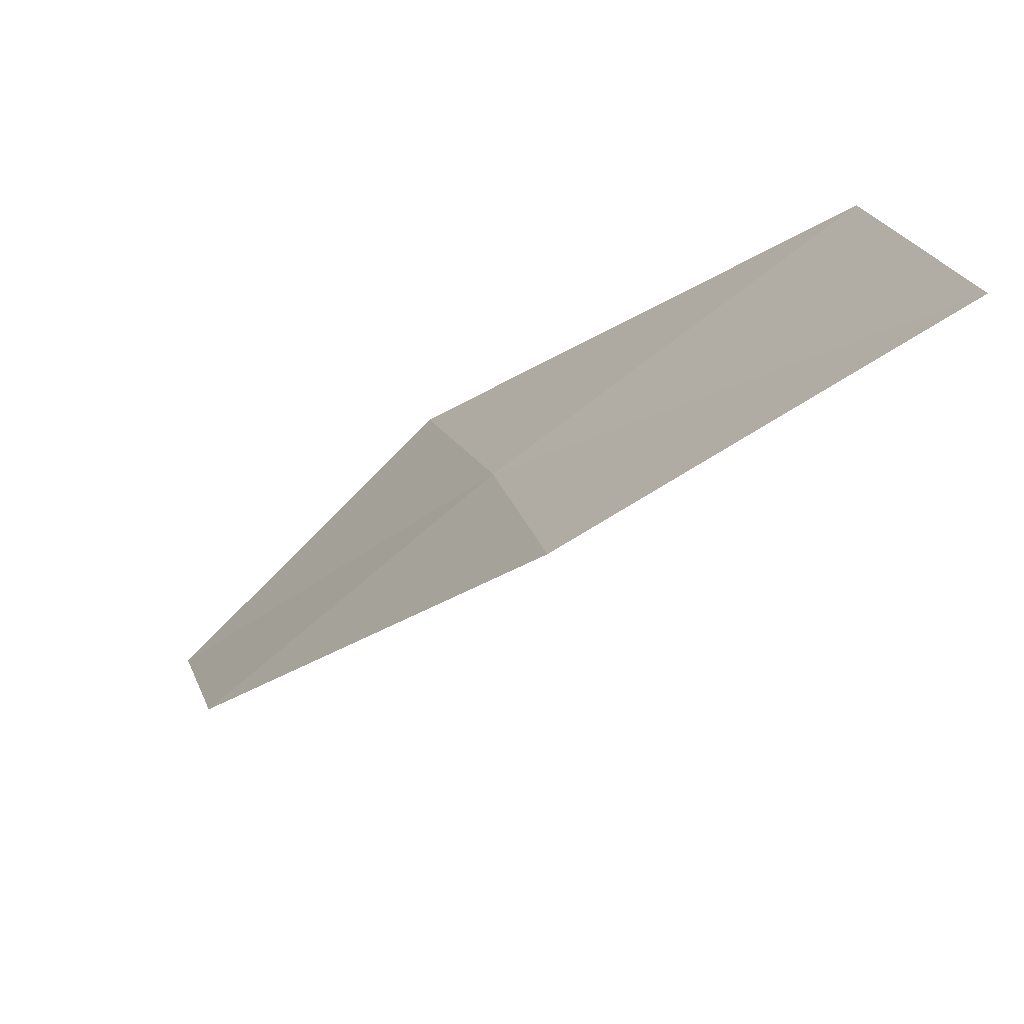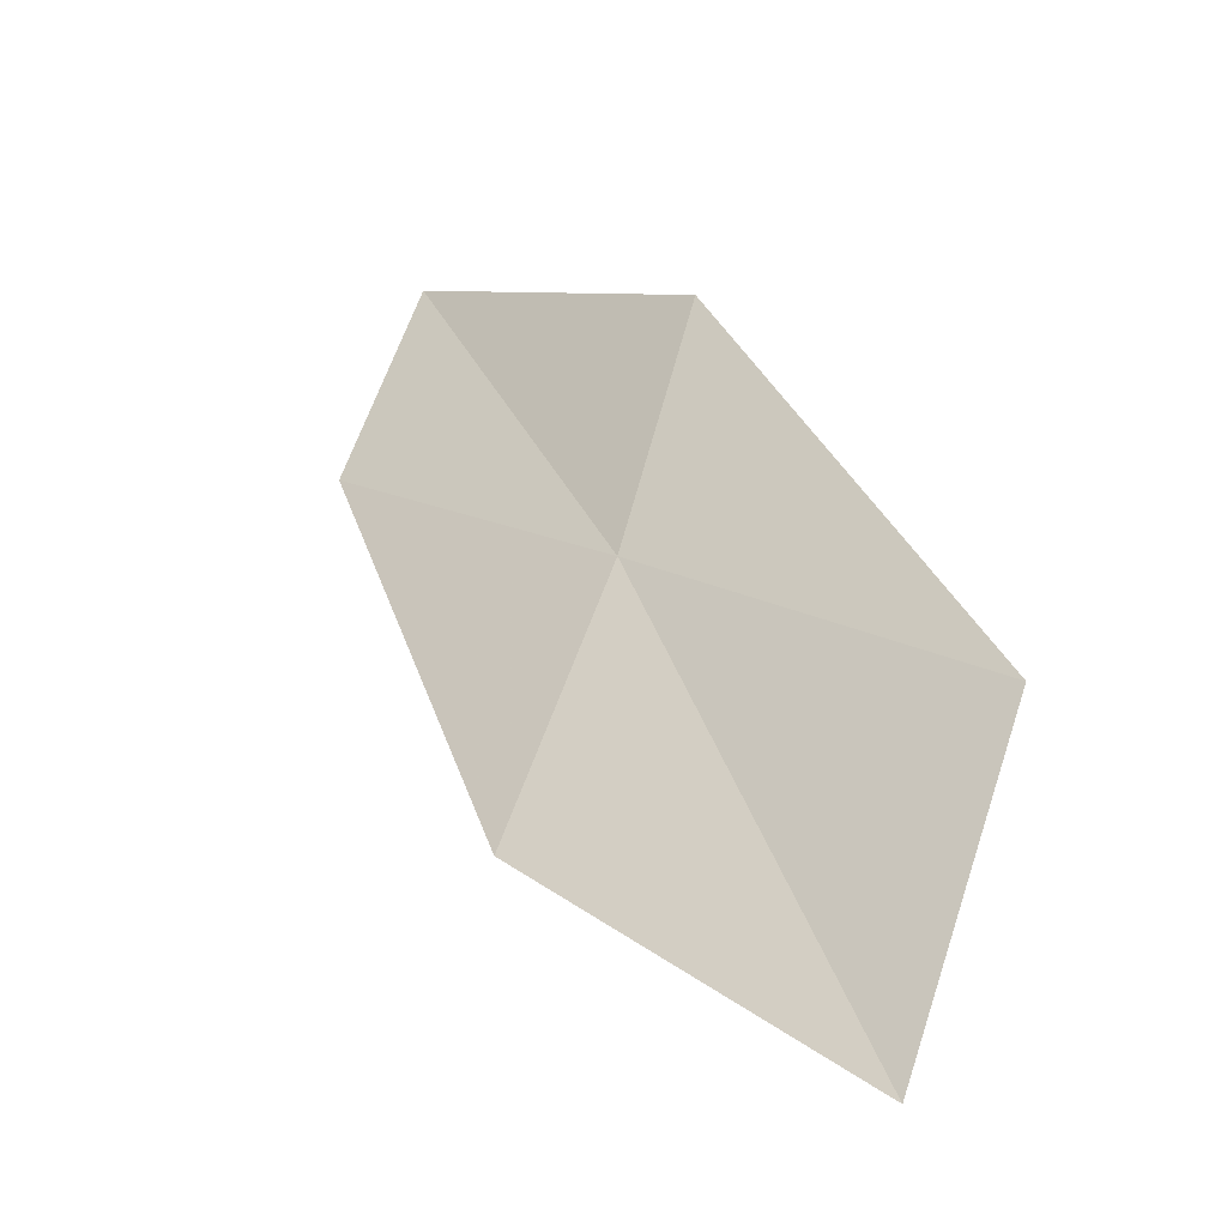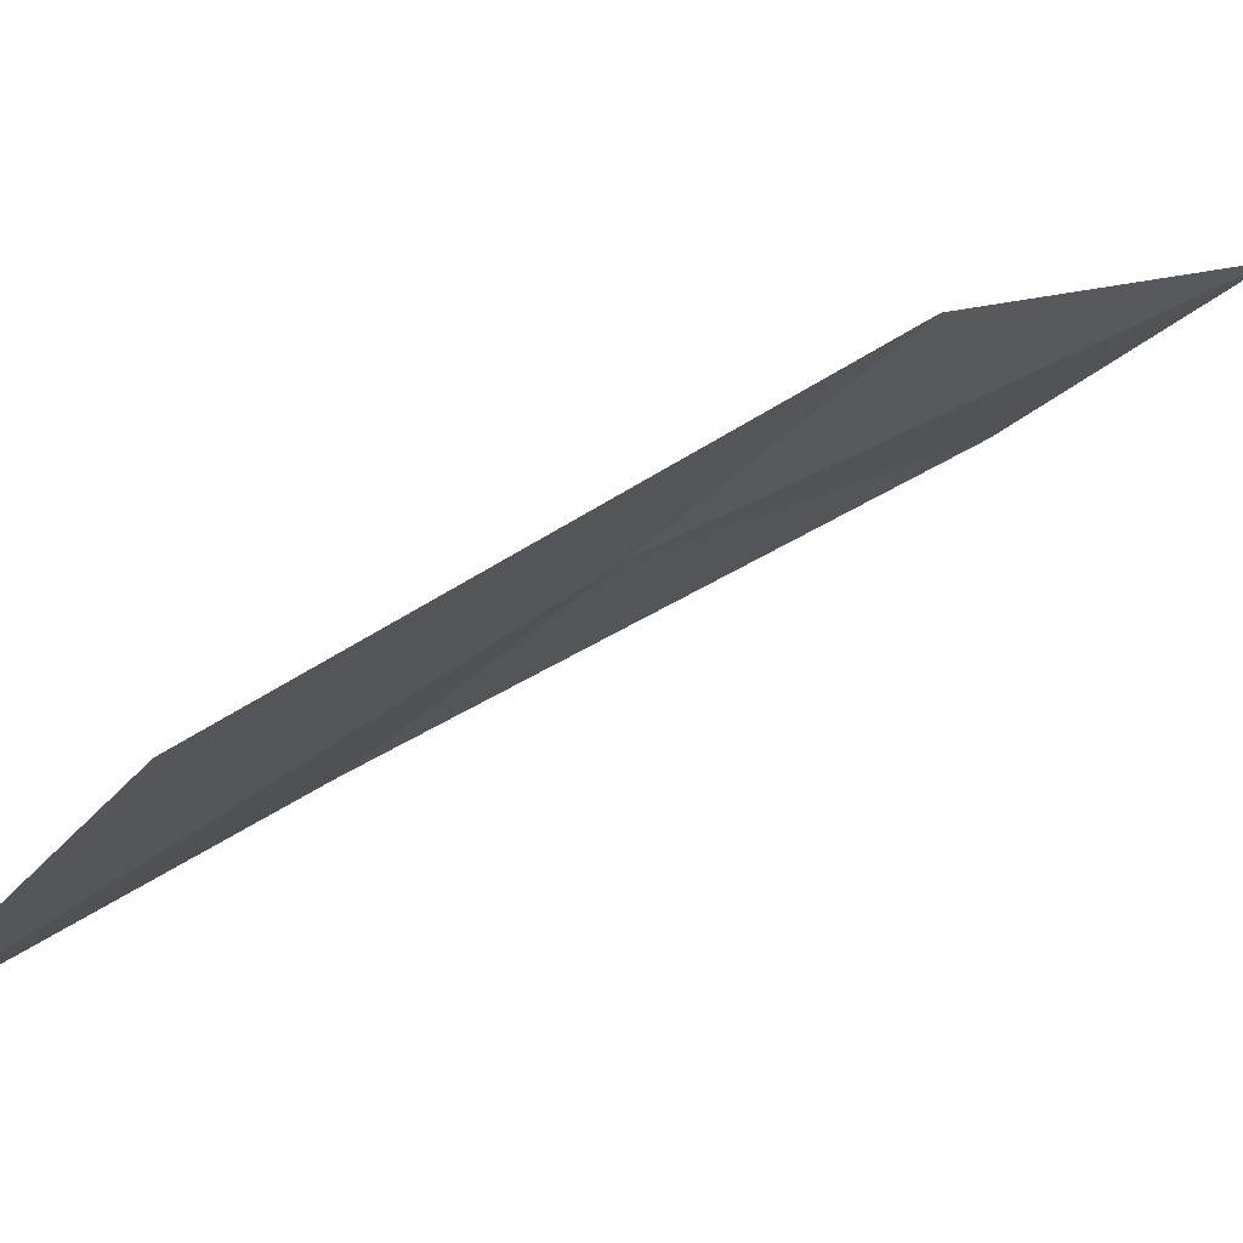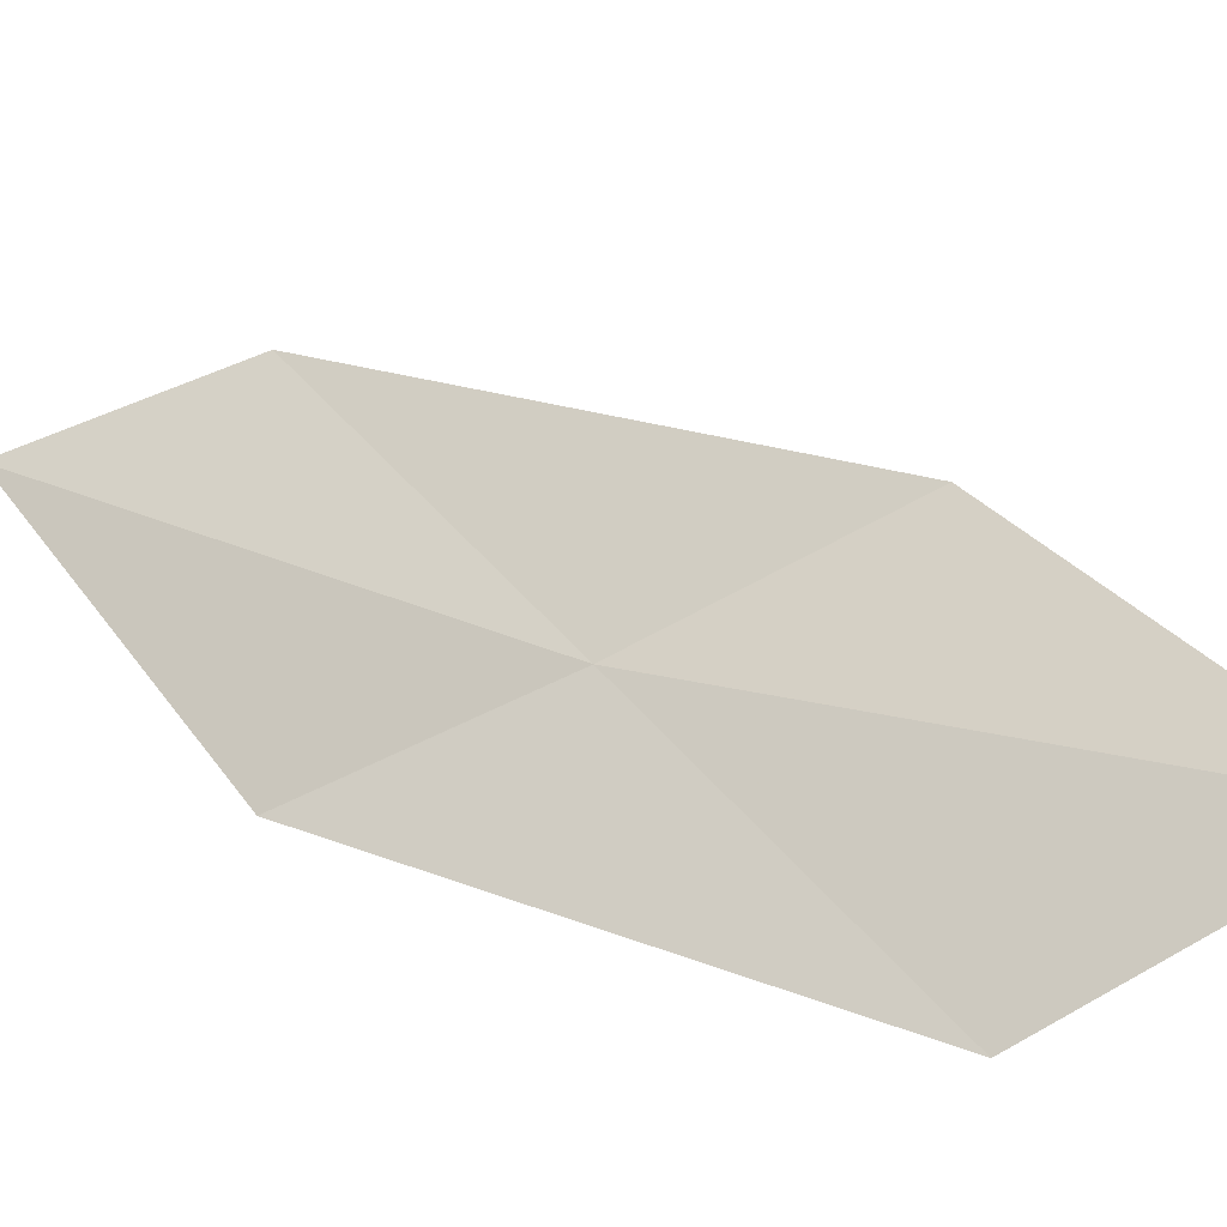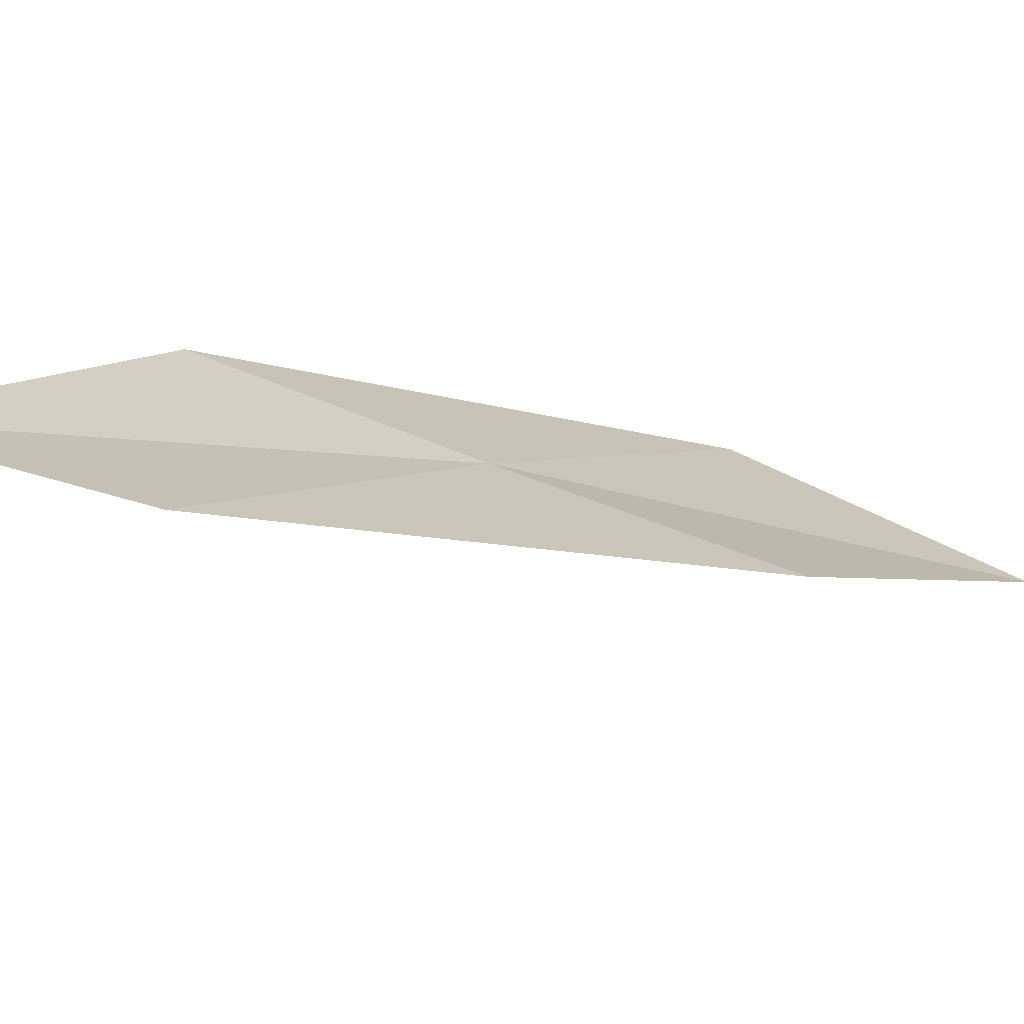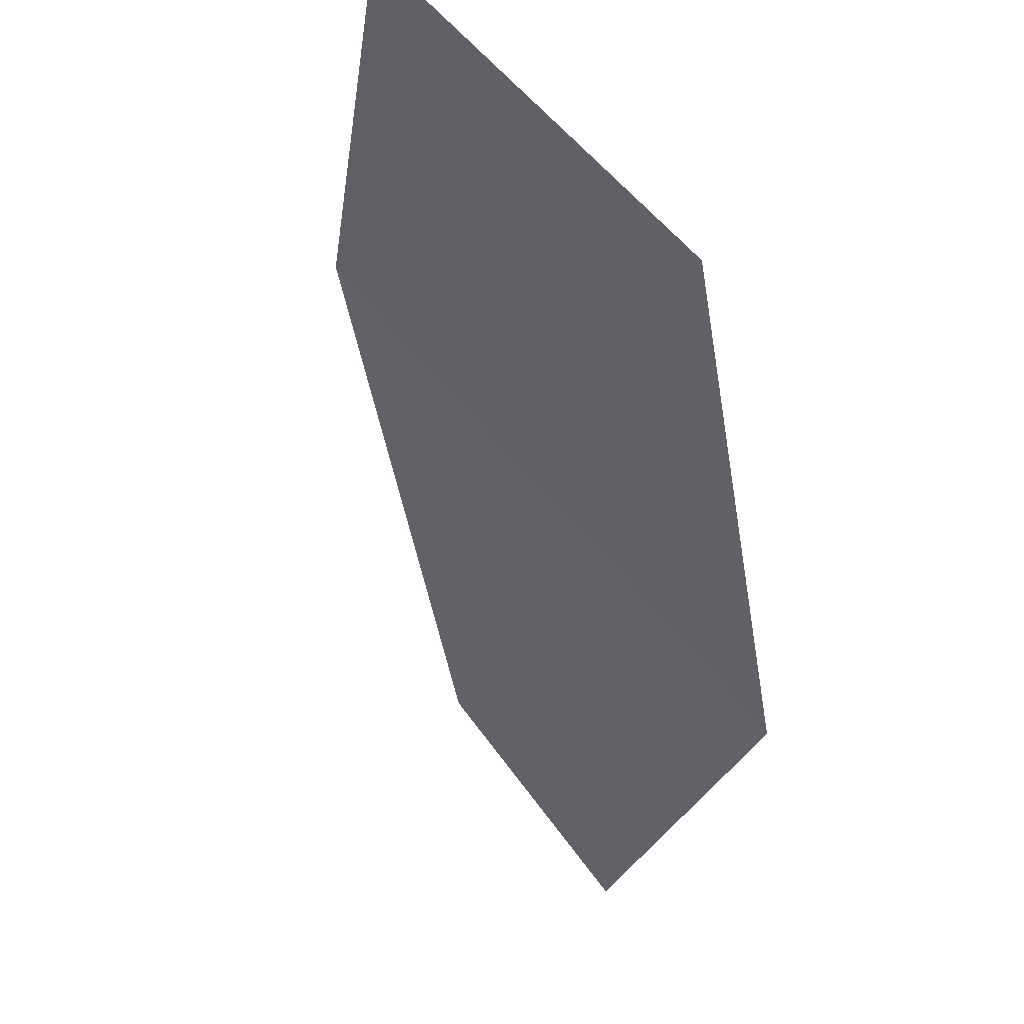
<metadata>
{"format":"obj","ext":"obj","renderer":"f3d","projection":"perspective","resolution":1024,"background":"white","views":[{"elev":33.4,"azim":-99.6,"up":"+Z"},{"elev":75.4,"azim":-69.7,"up":"+Z"},{"elev":-52.9,"azim":60.9,"up":"+Y"},{"elev":-71.3,"azim":-133.2,"up":"+Y"},{"elev":63.5,"azim":-140.2,"up":"+Y"},{"elev":-73.3,"azim":-30.0,"up":"+Y"}]}
</metadata>
<code>
v -1.743 -9.194 14.83
v -2.726 -9.205 15.15
v -3.084 -10.38 16.14
v -1.973 -10.35 15.88
v -1.536 -8.149 13.77
v -0.793 -9.098 14.49
v -0.6965 -8.091 13.38
f 1 3 2
f 1 4 3
f 1 2 5
f 1 6 4
f 1 5 7
f 1 7 6

</code>
